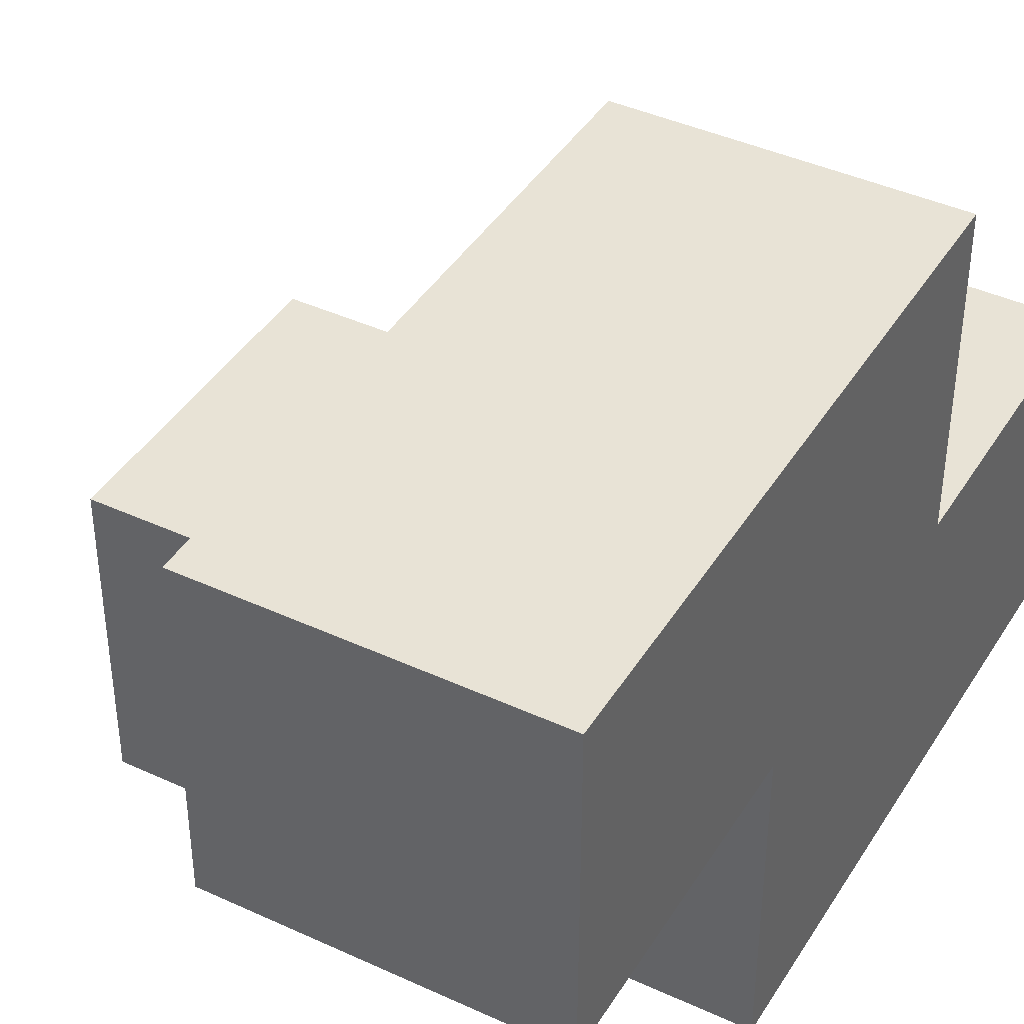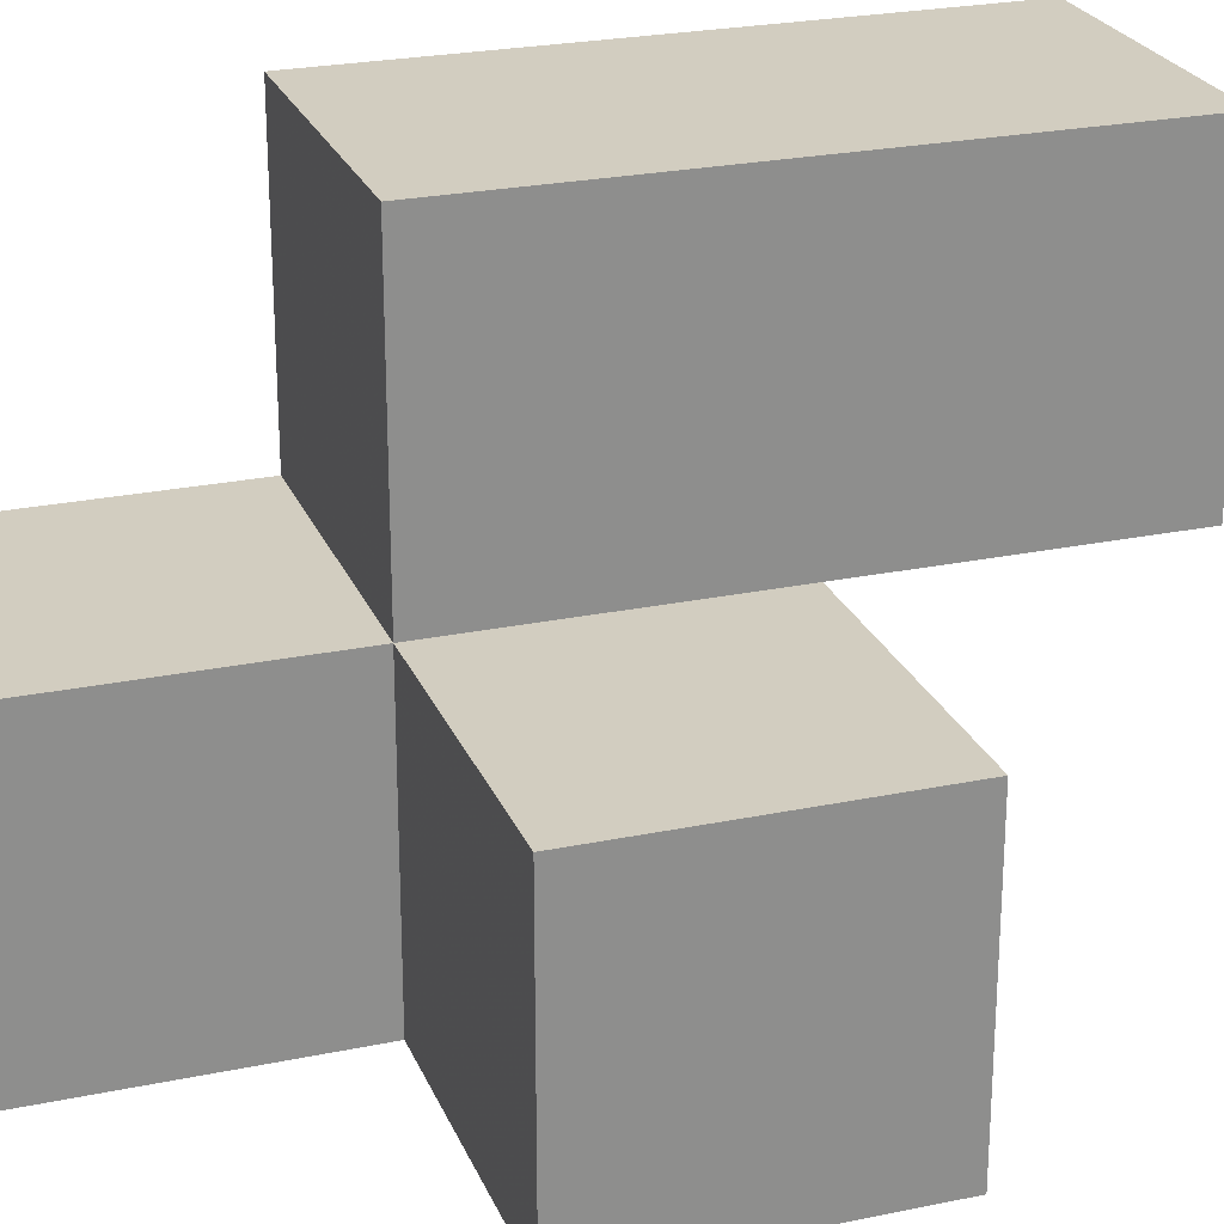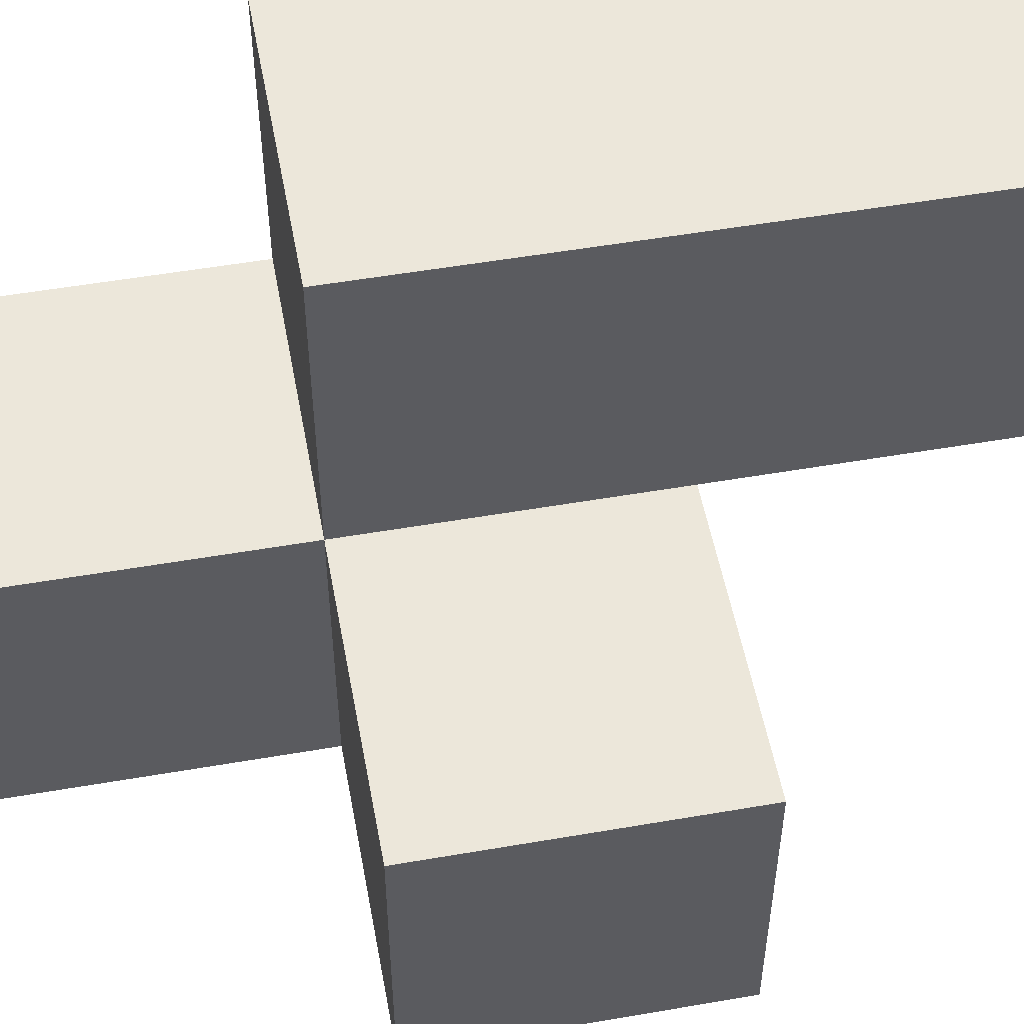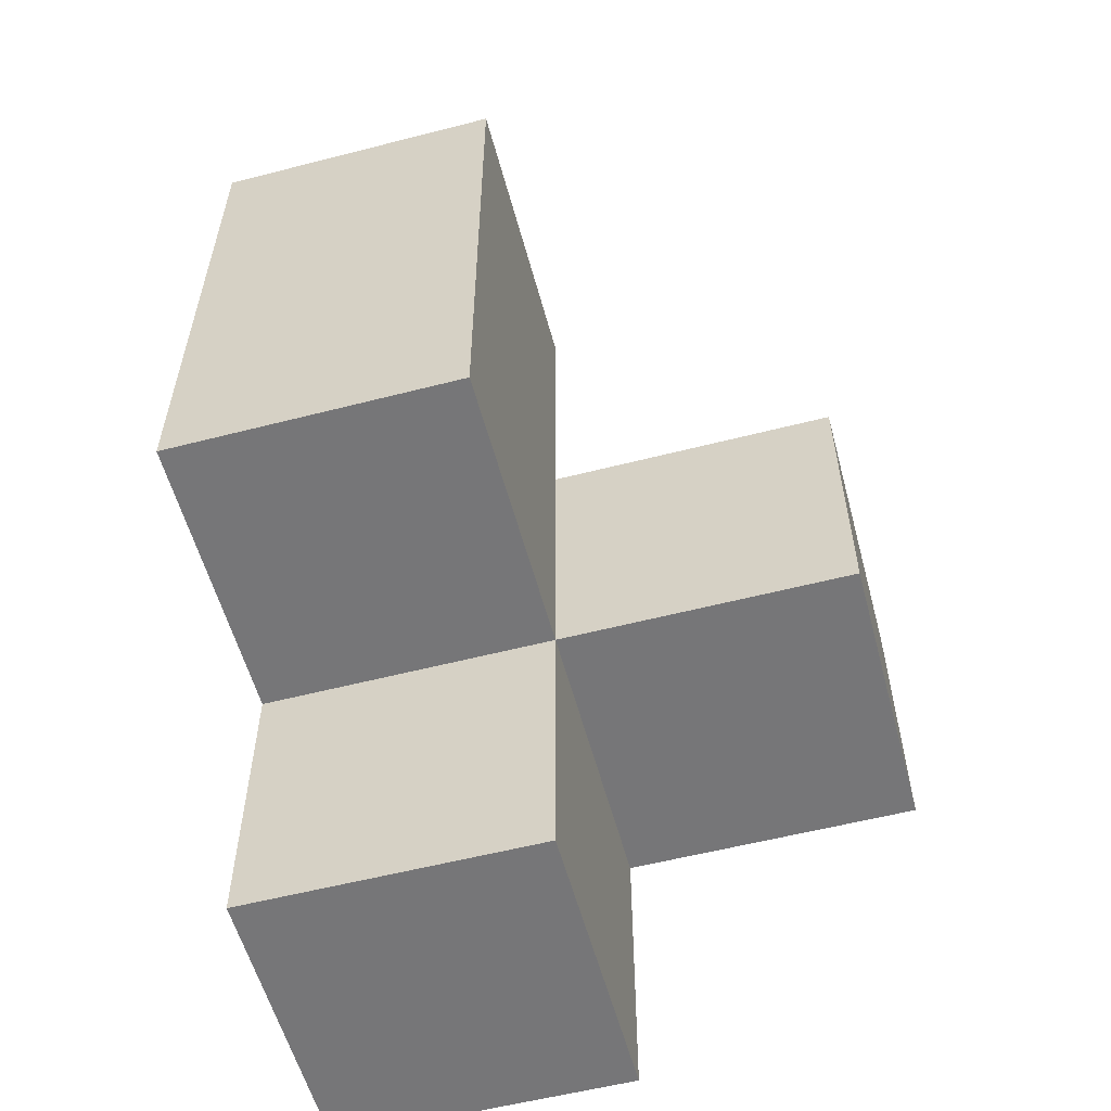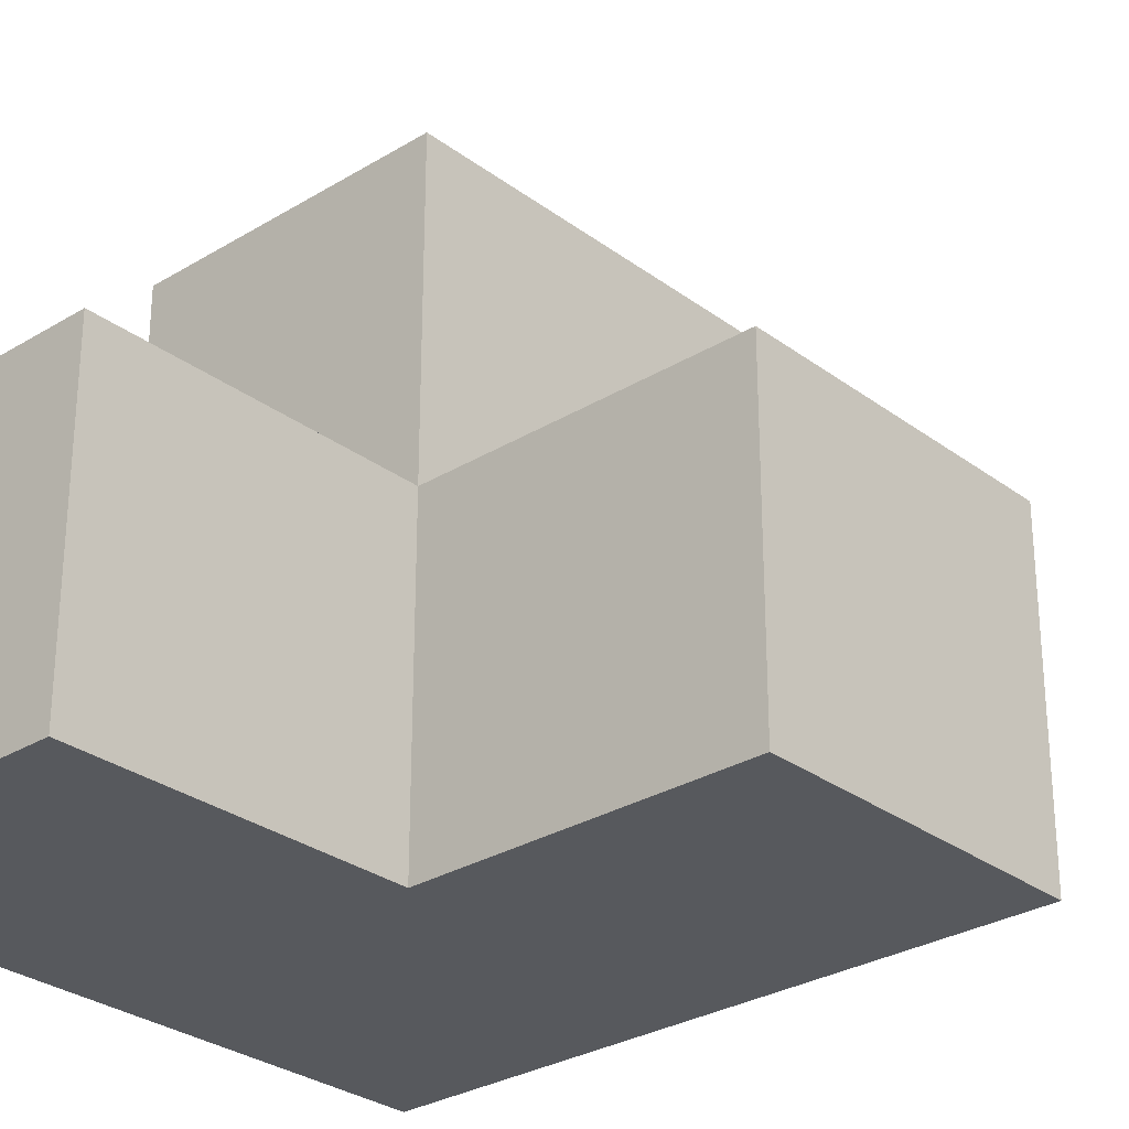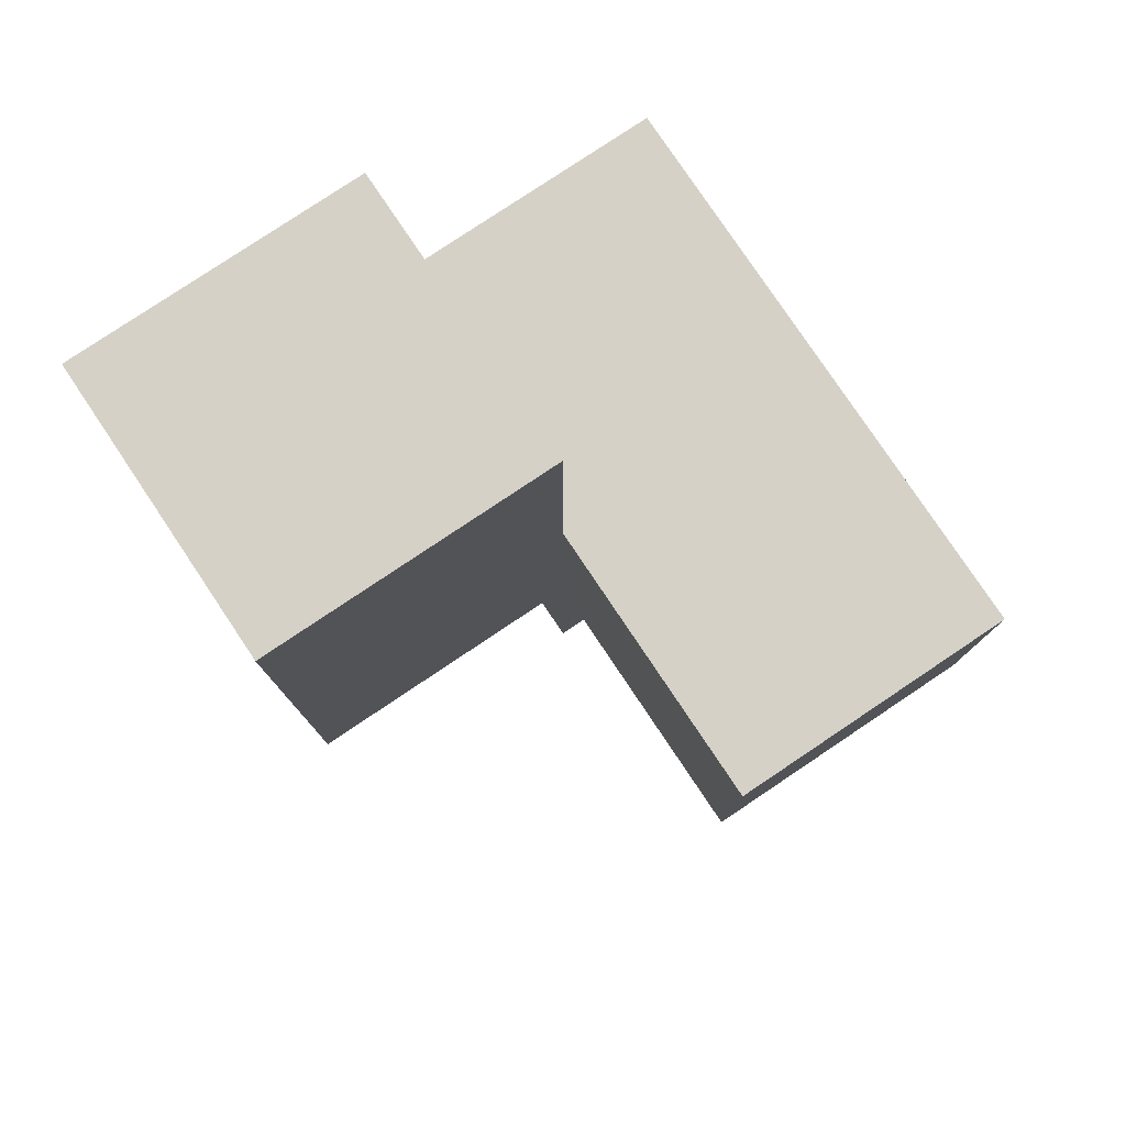
<metadata>
{"format":"obj","ext":"obj","renderer":"f3d","projection":"perspective","resolution":1024,"background":"white","views":[{"elev":41.4,"azim":-150.8,"up":"+Z"},{"elev":24.7,"azim":71.2,"up":"+Z"},{"elev":53.0,"azim":79.5,"up":"+Z"},{"elev":-56.9,"azim":15.0,"up":"+Y"},{"elev":-29.0,"azim":42.2,"up":"+Z"},{"elev":79.2,"azim":56.2,"up":"+Y"}]}
</metadata>
<code>
v 1.998 2.005 2.009
v 1.998 1.015 2.999
v 1.008 2.005 2.009
v 1.008 2.995 2.999
v 2.987 2.995 2.009
v 1.998 2.995 2.999
v 1.008 1.015 2.999
v 1.998 2.005 3.989
v 1.998 1.015 2.009
v 1.008 2.005 3.989
v 1.008 3.985 3.989
v 1.008 2.995 2.009
v 2.987 2.005 2.999
v 1.998 2.995 2.009
v 1.008 1.015 2.009
v 1.998 3.985 3.989
v 1.998 2.005 2.999
v 2.987 2.005 2.009
v 1.008 2.005 2.999
v 2.987 2.995 2.999
v 1.008 2.995 3.989
v 1.008 3.985 2.999
v 1.998 2.995 3.989
v 1.998 3.985 2.999
f 1 3 14
f 12 14 3
f 14 12 6
f 4 6 12
f 12 3 4
f 19 4 3
f 9 15 1
f 3 1 15
f 7 2 19
f 17 19 2
f 15 9 7
f 2 7 9
f 3 15 19
f 7 19 15
f 9 1 2
f 17 2 1
f 10 8 21
f 23 21 8
f 19 17 10
f 8 10 17
f 4 19 21
f 10 21 19
f 17 6 8
f 23 8 6
f 18 1 5
f 14 5 1
f 17 13 6
f 20 6 13
f 1 18 17
f 13 17 18
f 5 14 20
f 6 20 14
f 18 5 13
f 20 13 5
f 6 4 24
f 22 24 4
f 21 23 11
f 16 11 23
f 24 22 16
f 11 16 22
f 22 4 11
f 21 11 4
f 6 24 23
f 16 23 24

</code>
